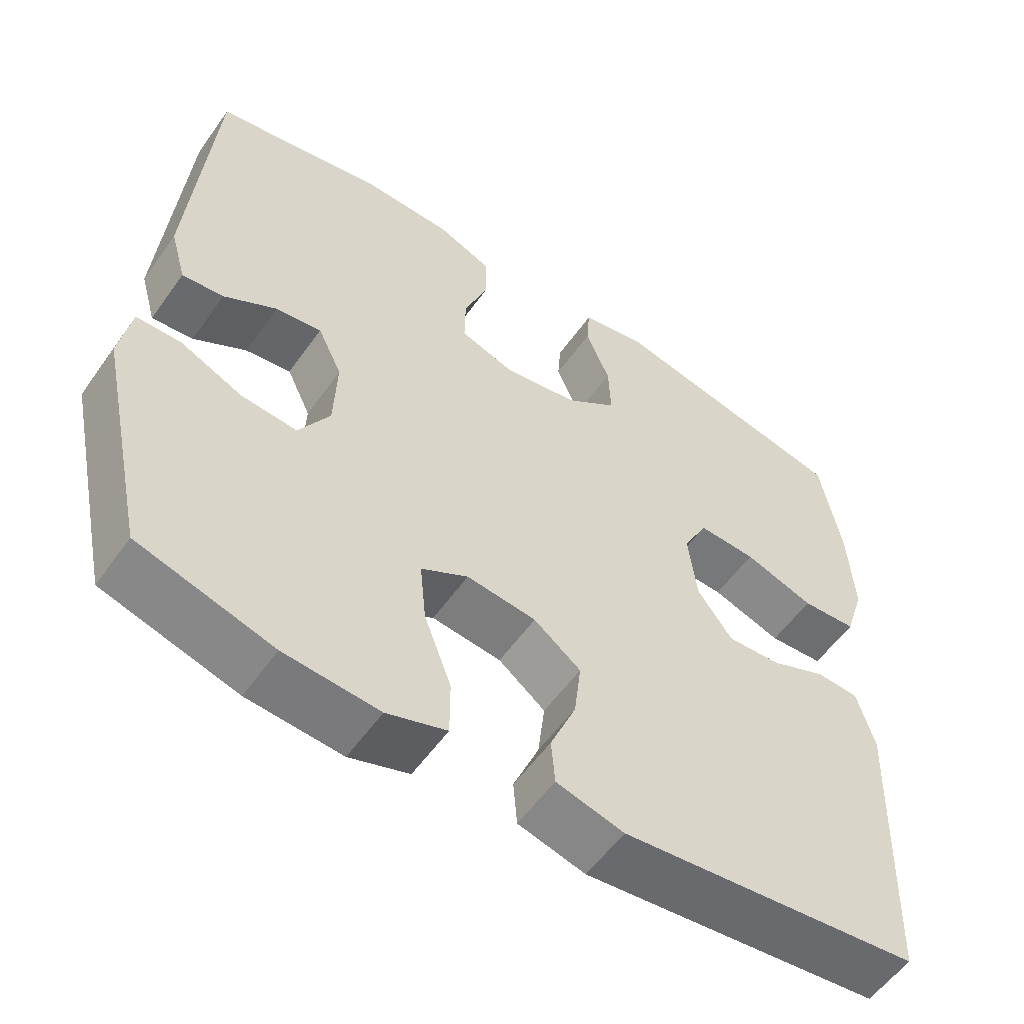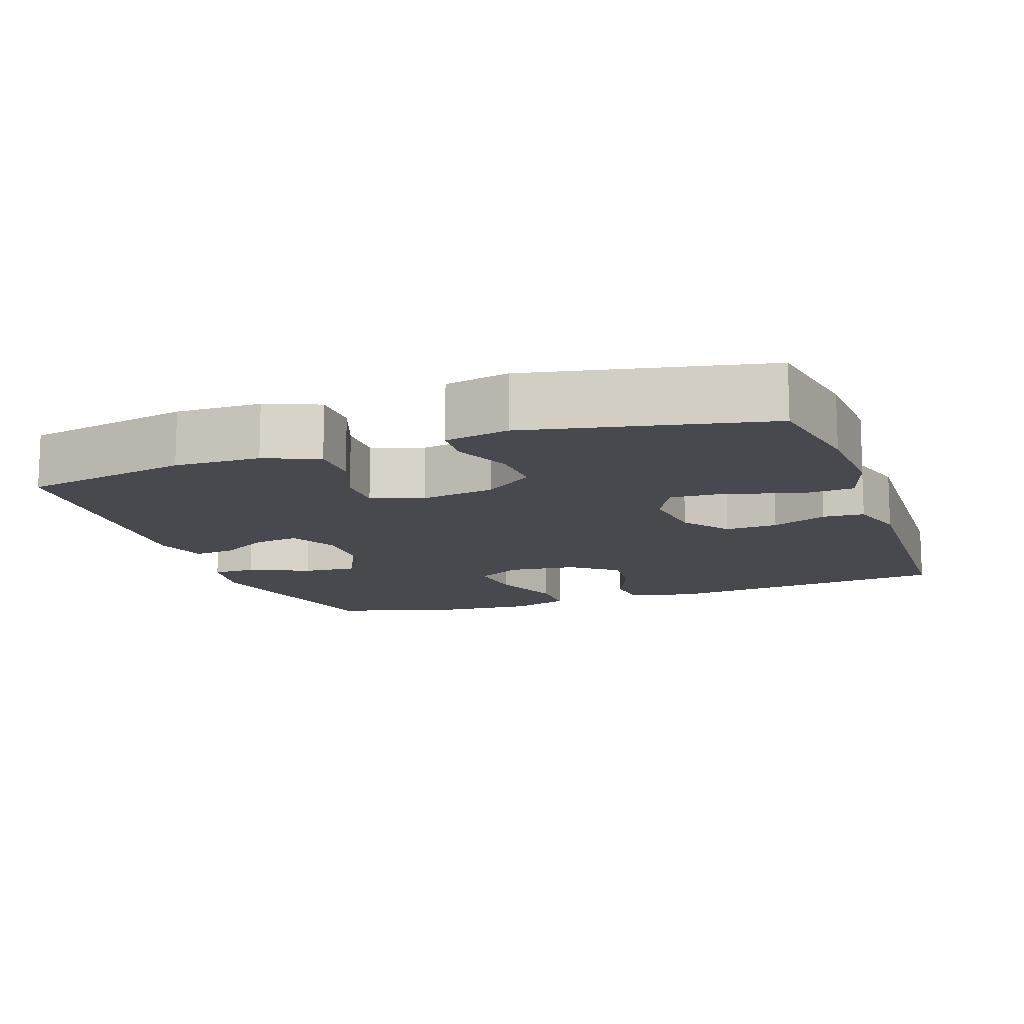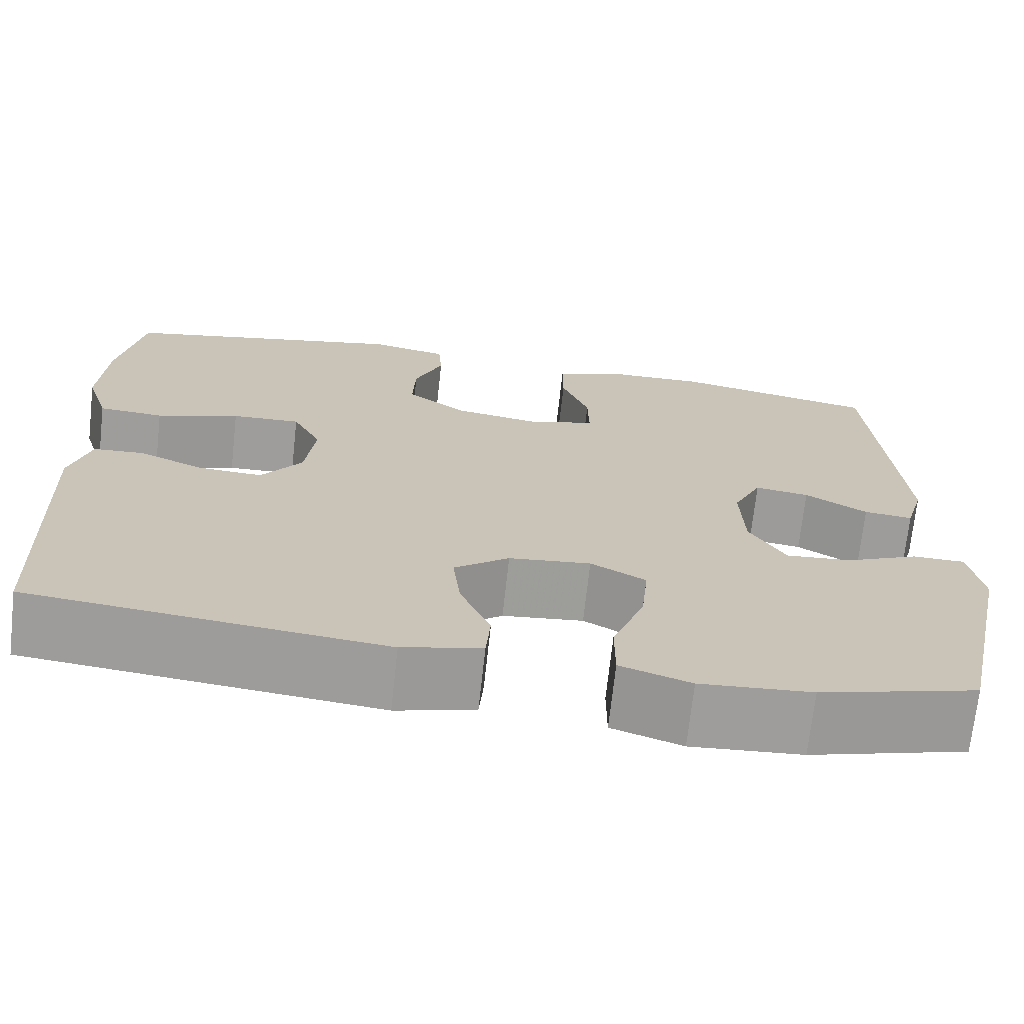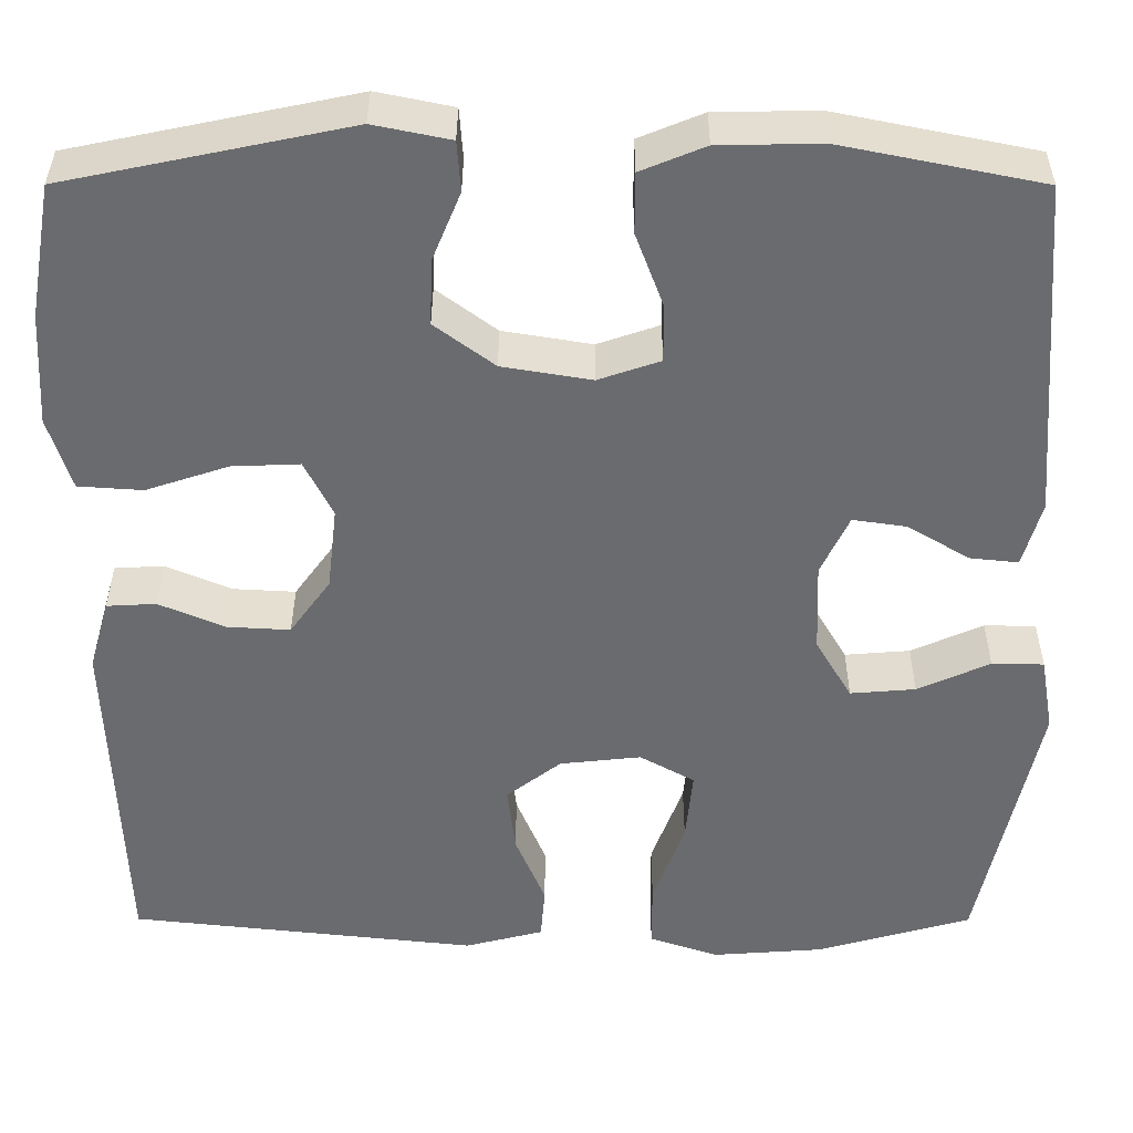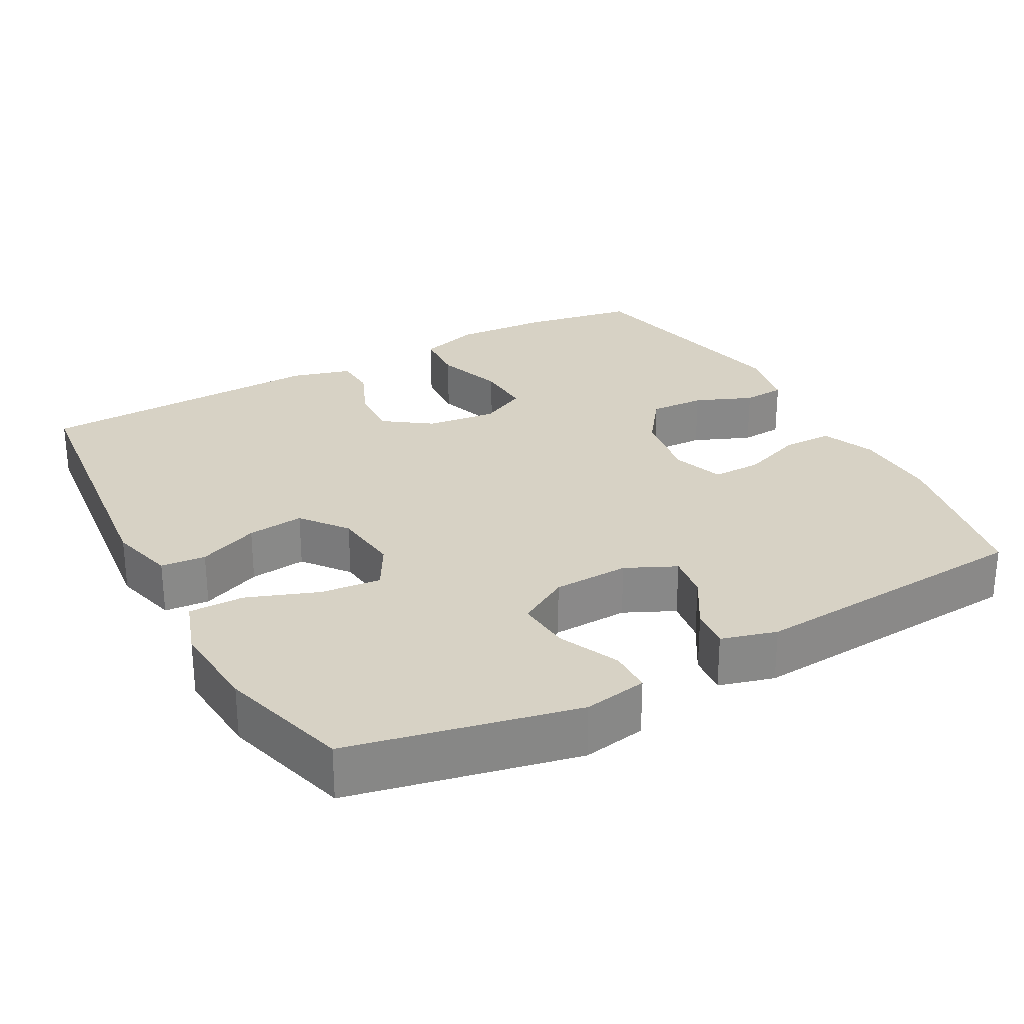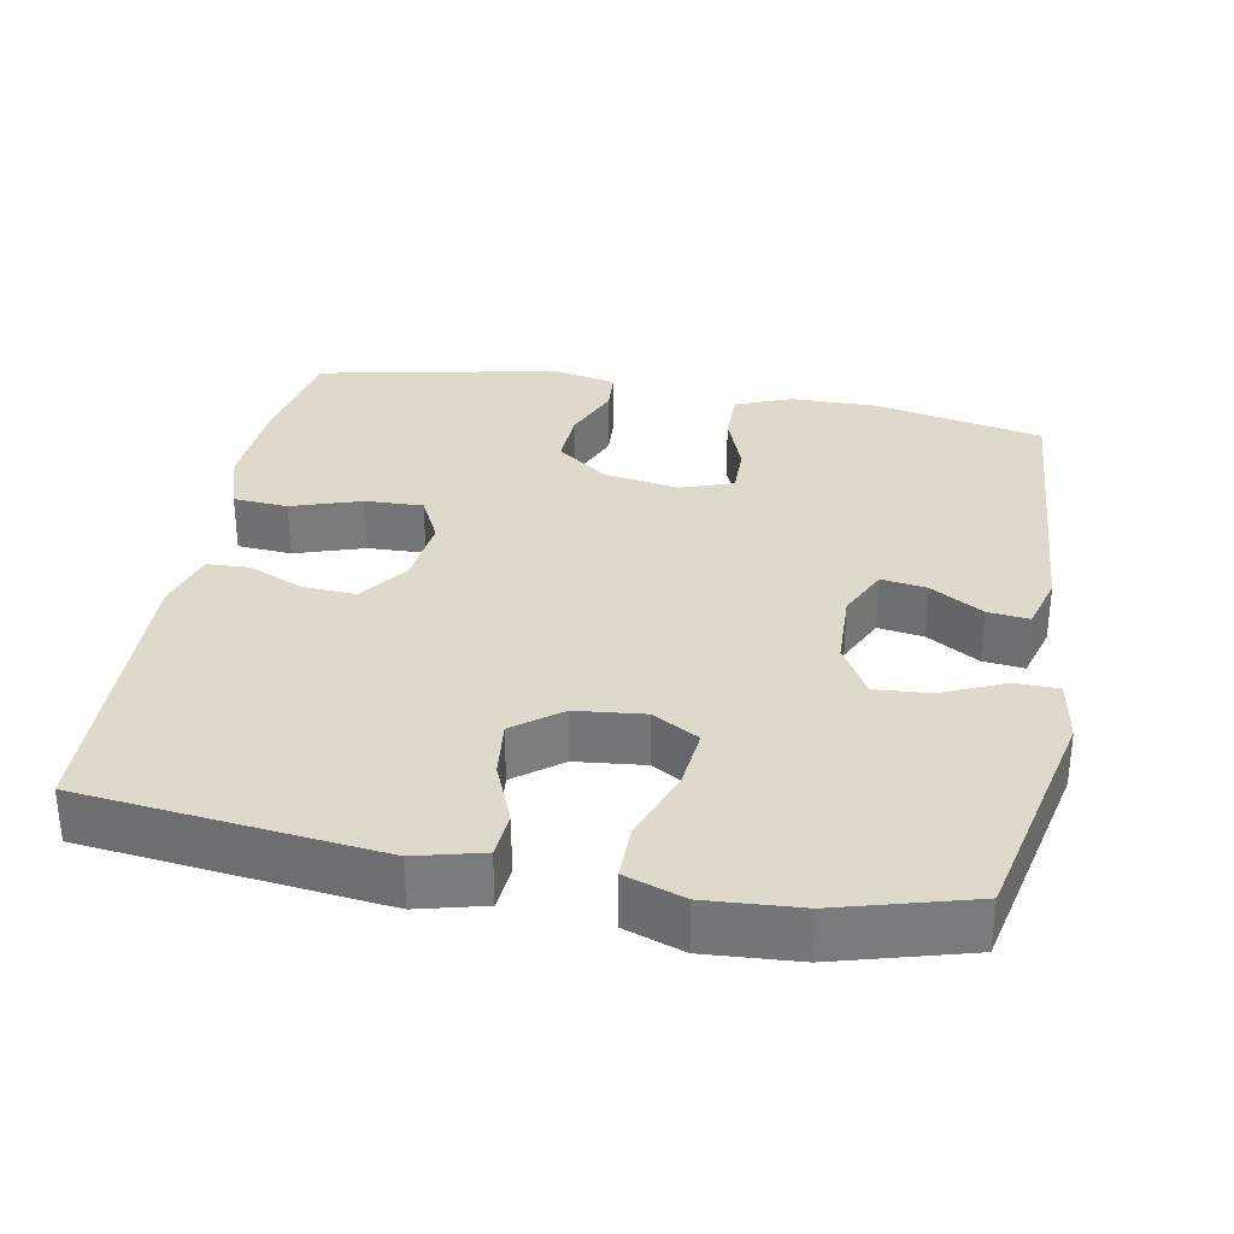
<metadata>
{"format":"obj","ext":"obj","renderer":"f3d","projection":"perspective","resolution":1024,"background":"white","views":[{"elev":-56.3,"azim":-34.9,"up":"+Z"},{"elev":-12.6,"azim":19.5,"up":"+Y"},{"elev":-70.6,"azim":173.7,"up":"+Z"},{"elev":36.6,"azim":-179.9,"up":"+Z"},{"elev":27.5,"azim":-118.7,"up":"+Y"},{"elev":32.3,"azim":-169.3,"up":"+Y"}]}
</metadata>
<code>
v 0.5 0.07 -0.5
v 0.104 0.07 -0.544
v 0.015 0.07 -0.521
v 0.01 0.07 -0.46
v 0.044 0.07 -0.378
v 0.053 0.07 -0.301
v -0.009 0.07 -0.253
v -0.101 0.07 -0.243
v -0.163 0.07 -0.278
v -0.155 0.07 -0.36
v -0.119 0.07 -0.457
v -0.119 0.07 -0.532
v -0.198 0.07 -0.559
v -0.323 0.07 -0.55
v -0.5 0.07 -0.5
v -0.566 0.07 -0.192
v -0.551 0.07 -0.106
v -0.492 0.07 -0.105
v -0.41 0.07 -0.142
v -0.336 0.07 -0.148
v -0.295 0.07 -0.078
v -0.291 0.07 0.025
v -0.323 0.07 0.093
v -0.384 0.07 0.084
v -0.454 0.07 0.042
v -0.509 0.07 0.036
v -0.53 0.07 0.111
v -0.5 0.07 0.5
v -0.273 0.07 0.546
v -0.157 0.07 0.544
v -0.084 0.07 0.514
v -0.084 0.07 0.445
v -0.115 0.07 0.362
v -0.116 0.07 0.295
v -0.046 0.07 0.271
v 0.055 0.07 0.288
v 0.123 0.07 0.339
v 0.12 0.07 0.414
v 0.088 0.07 0.492
v 0.092 0.07 0.549
v 0.179 0.07 0.567
v 0.5 0.07 0.5
v 0.527 0.07 0.347
v 0.534 0.07 0.219
v 0.508 0.07 0.136
v 0.435 0.07 0.131
v 0.342 0.07 0.162
v 0.265 0.07 0.165
v 0.233 0.07 0.101
v 0.244 0.07 0.006
v 0.29 0.07 -0.058
v 0.361 0.07 -0.054
v 0.436 0.07 -0.022
v 0.492 0.07 -0.025
v 0.515 0.07 -0.106
v 0.5 0 -0.5
v 0.104 0 -0.544
v 0.015 0 -0.521
v 0.01 0 -0.46
v 0.044 0 -0.378
v 0.053 0 -0.301
v -0.009 0 -0.253
v -0.101 0 -0.243
v -0.163 0 -0.278
v -0.155 0 -0.36
v -0.119 0 -0.457
v -0.119 0 -0.532
v -0.198 0 -0.559
v -0.323 0 -0.55
v -0.5 0 -0.5
v -0.566 0 -0.192
v -0.551 0 -0.106
v -0.492 0 -0.105
v -0.41 0 -0.142
v -0.336 0 -0.148
v -0.295 0 -0.078
v -0.291 0 0.025
v -0.323 0 0.093
v -0.384 0 0.084
v -0.454 0 0.042
v -0.509 0 0.036
v -0.53 0 0.111
v -0.5 0 0.5
v -0.273 0 0.546
v -0.157 0 0.544
v -0.084 0 0.514
v -0.084 0 0.445
v -0.115 0 0.362
v -0.116 0 0.295
v -0.046 0 0.271
v 0.055 0 0.288
v 0.123 0 0.339
v 0.12 0 0.414
v 0.088 0 0.492
v 0.092 0 0.549
v 0.179 0 0.567
v 0.5 0 0.5
v 0.527 0 0.347
v 0.534 0 0.219
v 0.508 0 0.136
v 0.435 0 0.131
v 0.342 0 0.162
v 0.265 0 0.165
v 0.233 0 0.101
v 0.244 0 0.006
v 0.29 0 -0.058
v 0.361 0 -0.054
v 0.436 0 -0.022
v 0.492 0 -0.025
v 0.515 0 -0.106
f 52 53 54 55
f 51 52 55 1
f 50 51 1 2
f 49 50 2 3
f 44 45 46 47
f 44 47 48
f 43 44 48
f 42 43 48
f 41 42 48
f 38 39 40 41
f 37 38 41 48
f 36 37 48 49
f 30 31 32 33
f 30 33 34
f 29 30 34
f 28 29 34
f 27 28 34
f 24 25 26 27
f 23 24 27 34
f 22 23 34 35
f 16 17 18 19
f 16 19 20
f 15 16 20
f 14 15 20 21
f 10 11 12 13
f 9 10 13 14
f 3 4 5
f 49 3 5
f 49 5 6
f 36 49 6 7
f 21 22 35 36
f 9 14 21 36
f 8 9 36
f 7 8 36
f 110 109 108 107
f 56 110 107 106
f 57 56 106 105
f 58 57 105 104
f 102 101 100 99
f 103 102 99
f 103 99 98
f 103 98 97
f 103 97 96
f 96 95 94 93
f 103 96 93 92
f 104 103 92 91
f 88 87 86 85
f 89 88 85
f 89 85 84
f 89 84 83
f 89 83 82
f 82 81 80 79
f 89 82 79 78
f 90 89 78 77
f 74 73 72 71
f 75 74 71
f 75 71 70
f 76 75 70 69
f 68 67 66 65
f 69 68 65 64
f 60 59 58
f 60 58 104
f 61 60 104
f 62 61 104 91
f 91 90 77 76
f 91 76 69 64
f 91 64 63
f 91 63 62
f 1 56 57 2
f 2 57 58 3
f 3 58 59 4
f 4 59 60 5
f 5 60 61 6
f 6 61 62 7
f 7 62 63 8
f 8 63 64 9
f 9 64 65 10
f 10 65 66 11
f 11 66 67 12
f 12 67 68 13
f 13 68 69 14
f 14 69 70 15
f 15 70 71 16
f 16 71 72 17
f 17 72 73 18
f 18 73 74 19
f 19 74 75 20
f 20 75 76 21
f 21 76 77 22
f 22 77 78 23
f 23 78 79 24
f 24 79 80 25
f 25 80 81 26
f 26 81 82 27
f 27 82 83 28
f 28 83 84 29
f 29 84 85 30
f 30 85 86 31
f 31 86 87 32
f 32 87 88 33
f 33 88 89 34
f 34 89 90 35
f 35 90 91 36
f 36 91 92 37
f 37 92 93 38
f 38 93 94 39
f 39 94 95 40
f 40 95 96 41
f 41 96 97 42
f 42 97 98 43
f 43 98 99 44
f 44 99 100 45
f 45 100 101 46
f 46 101 102 47
f 47 102 103 48
f 48 103 104 49
f 49 104 105 50
f 50 105 106 51
f 51 106 107 52
f 52 107 108 53
f 53 108 109 54
f 54 109 110 55
f 55 110 56 1

</code>
